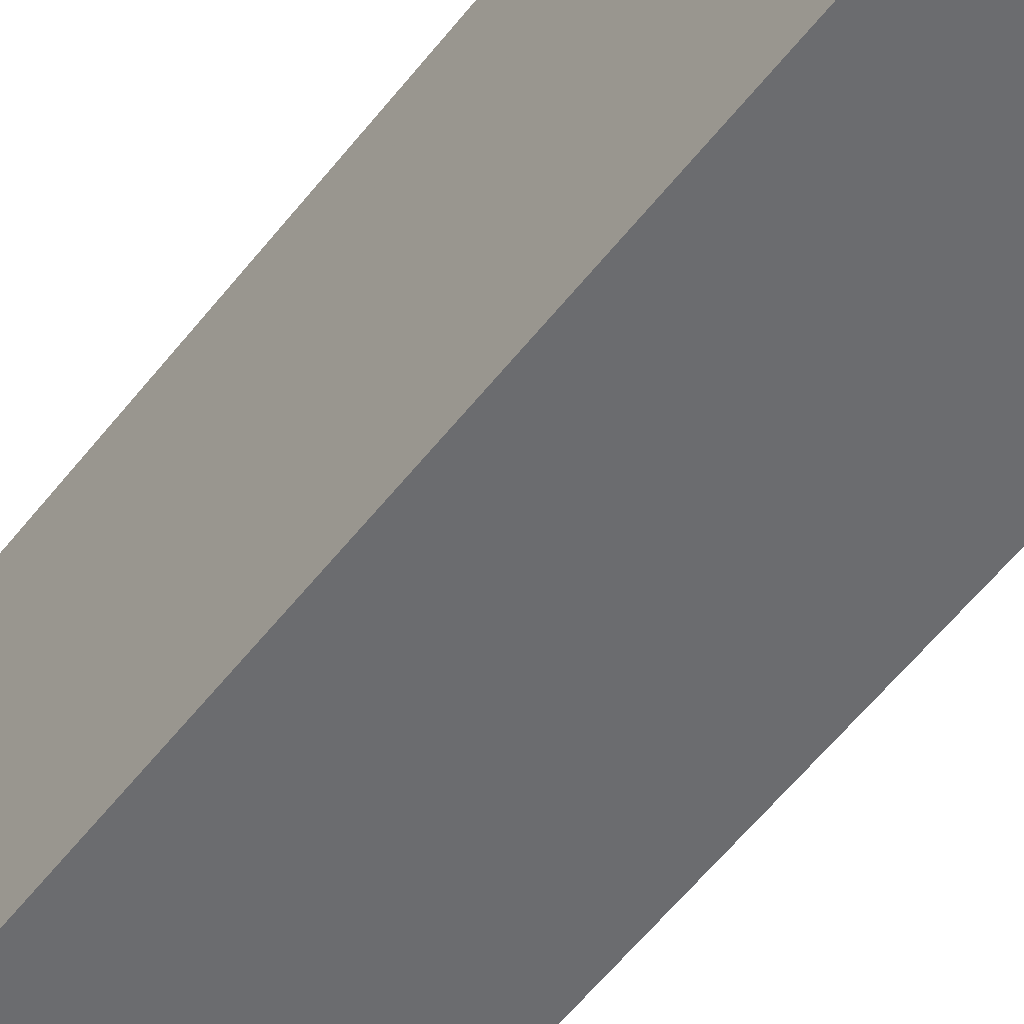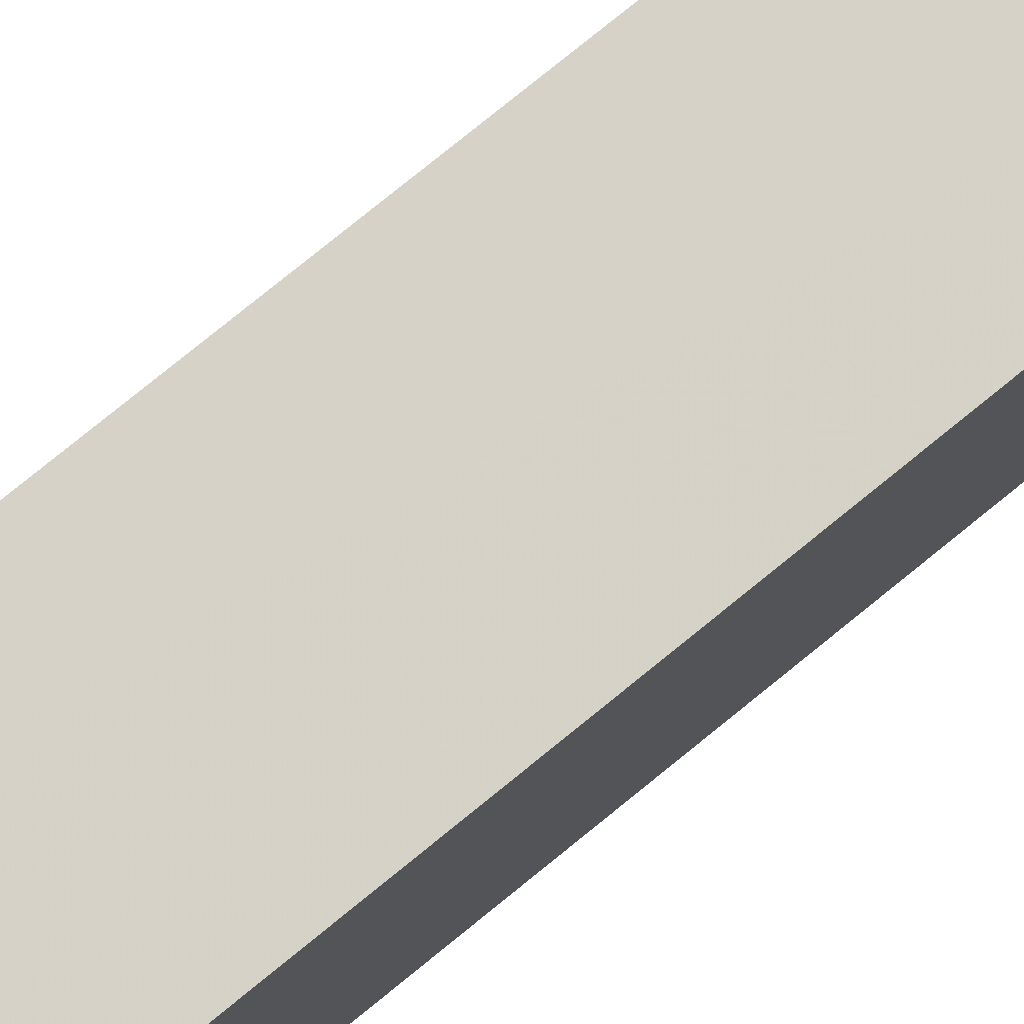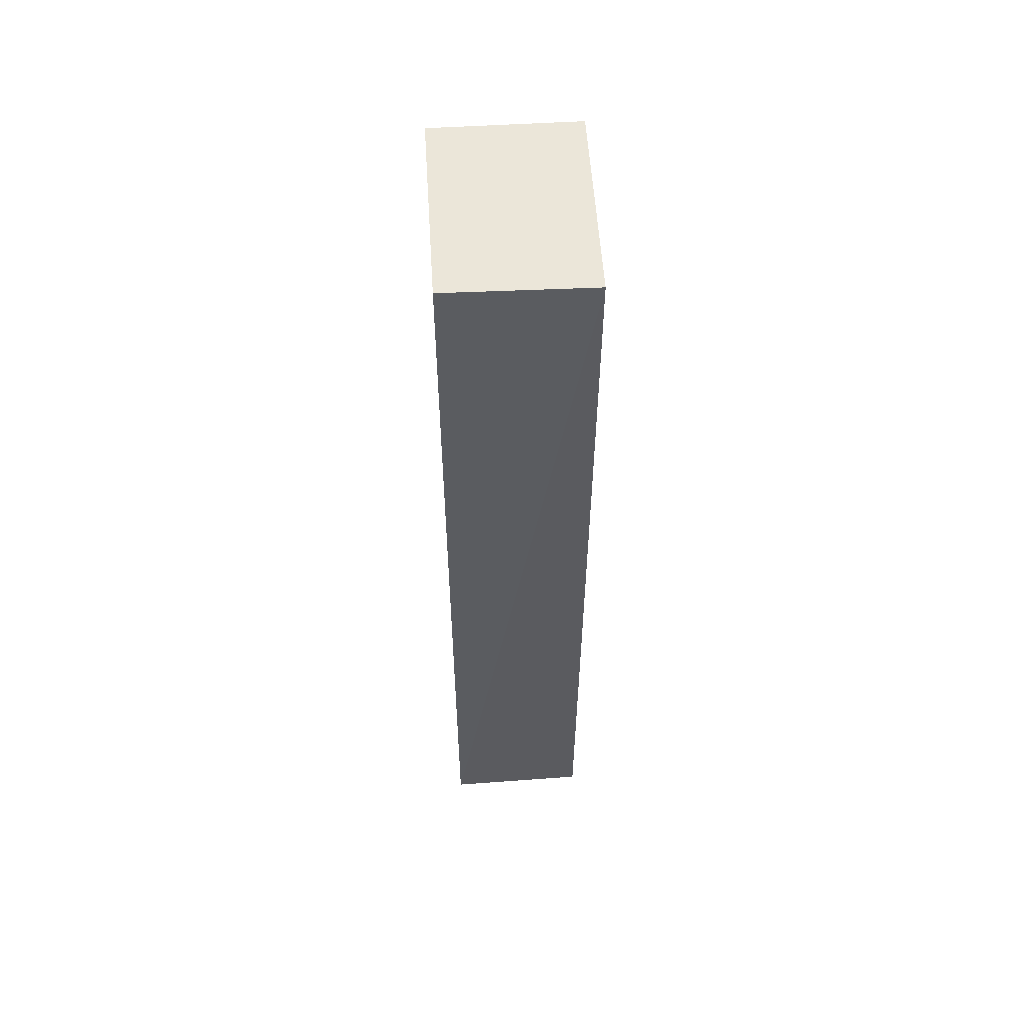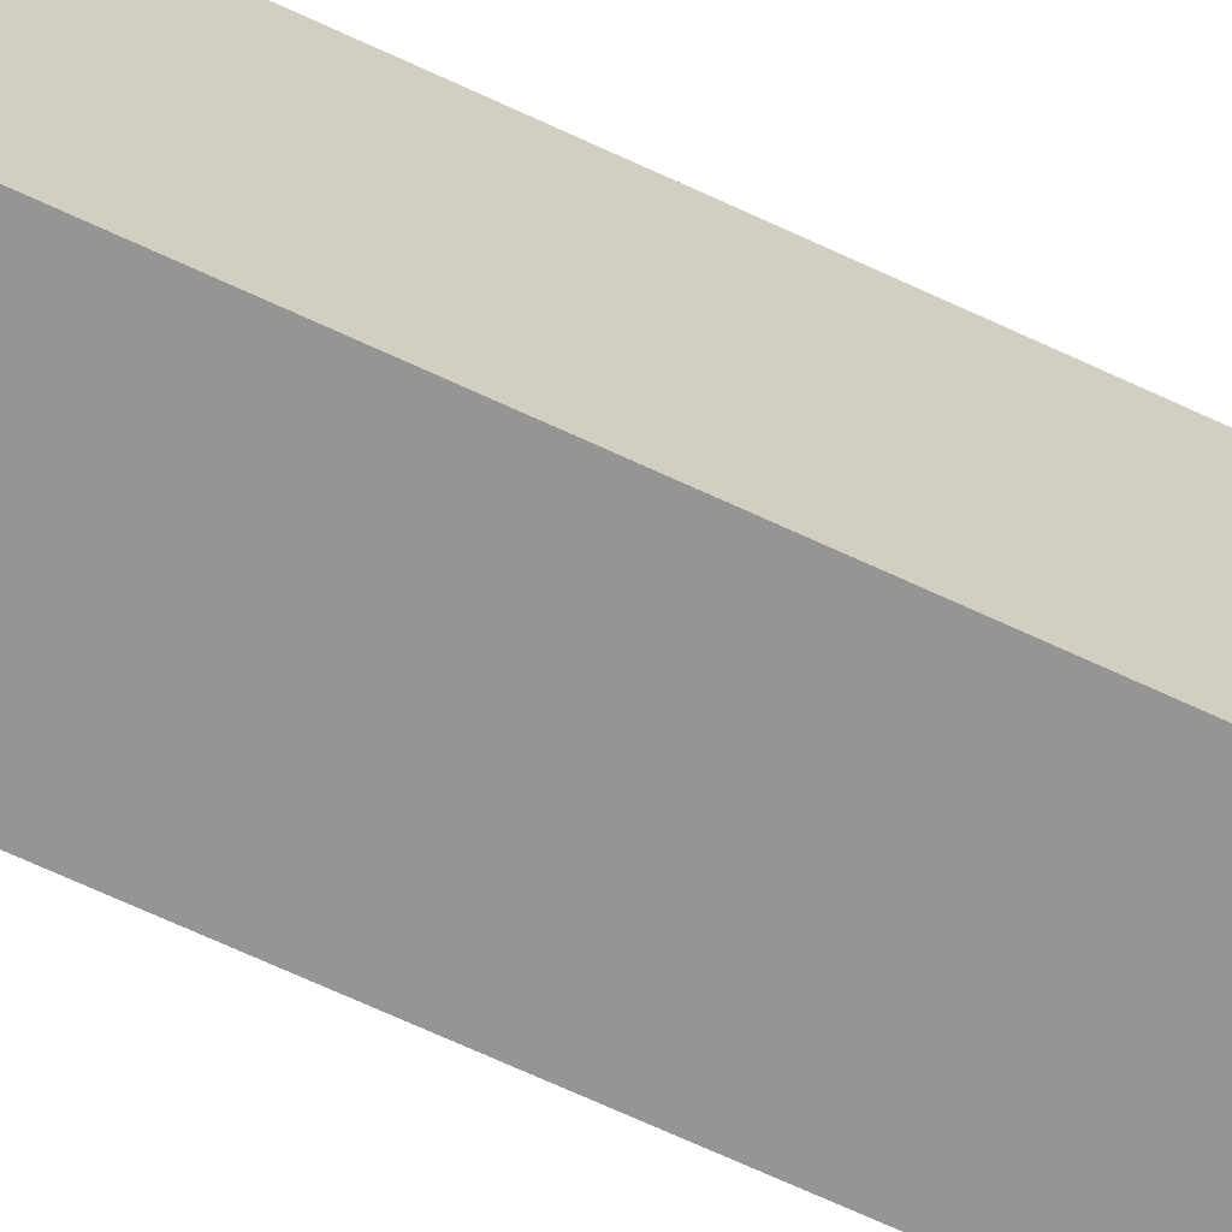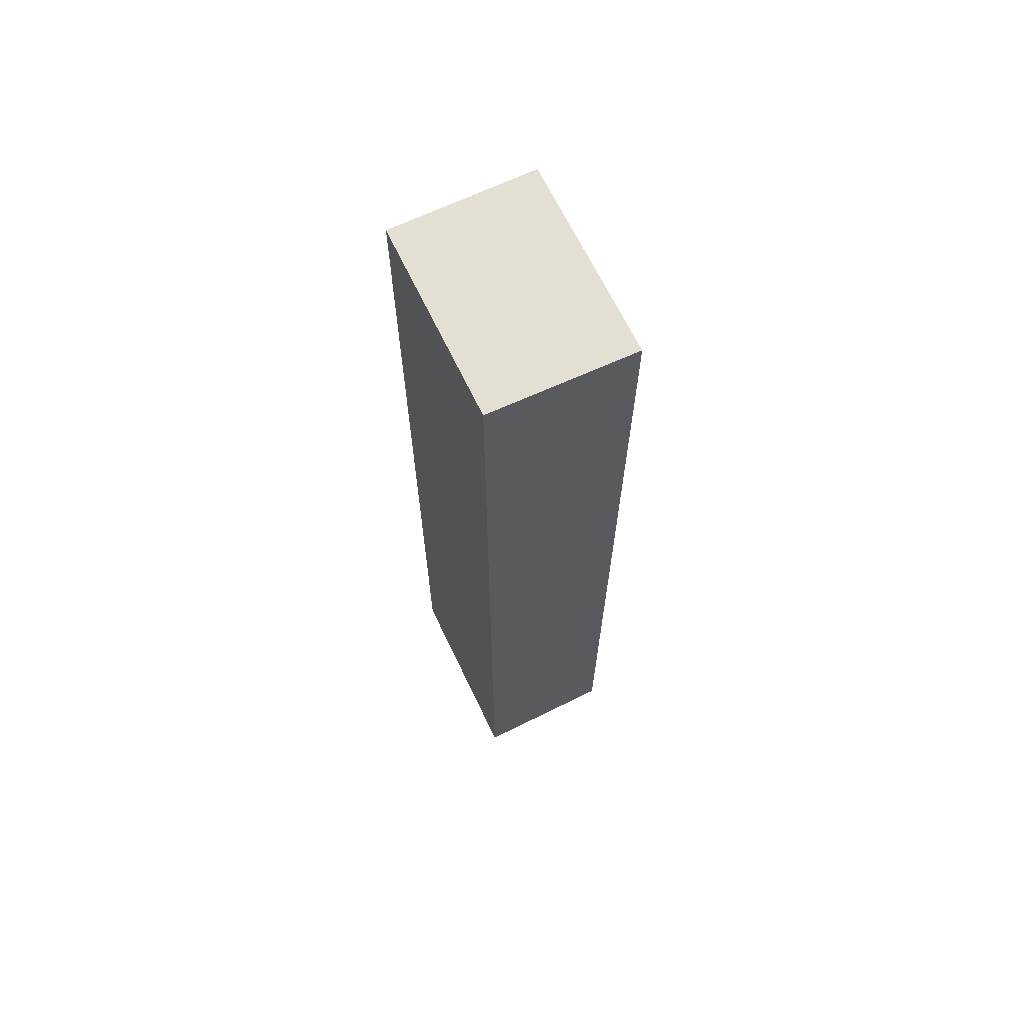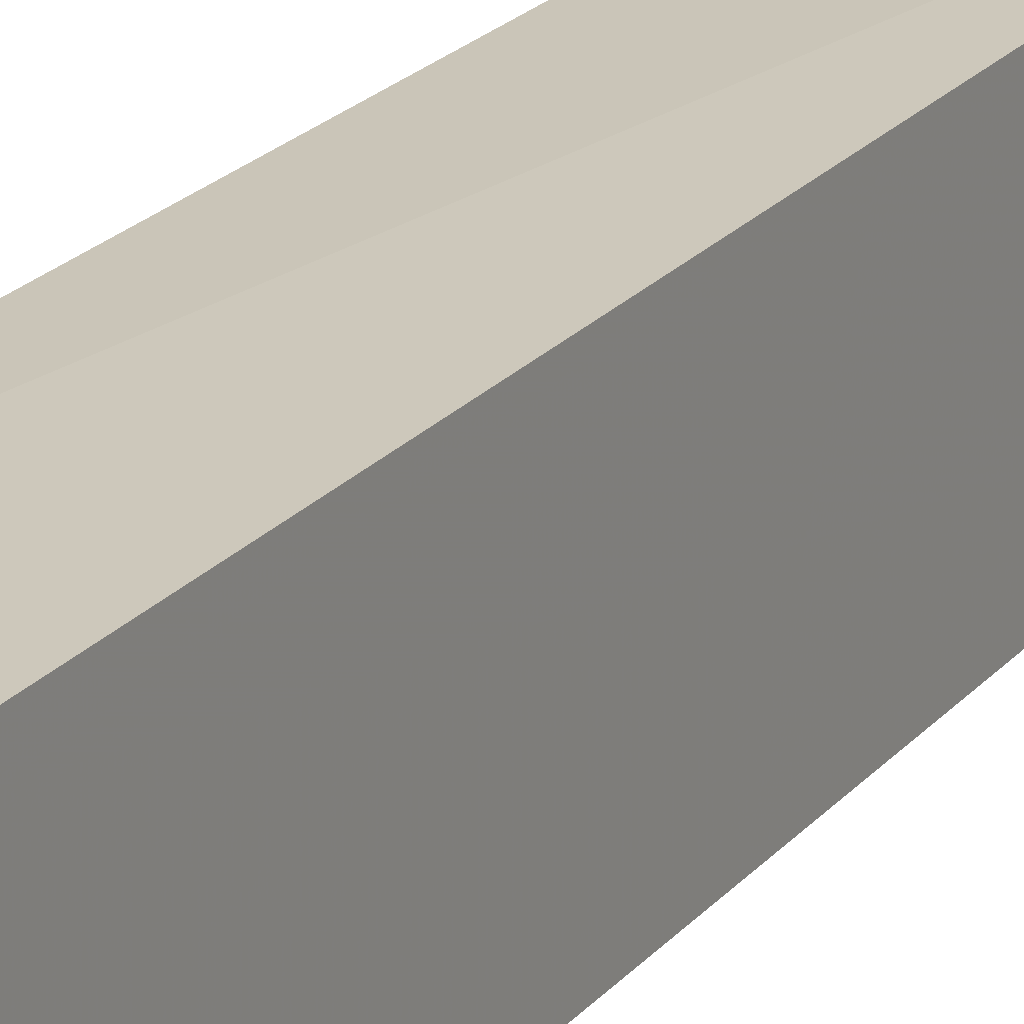
<metadata>
{"format":"obj","ext":"obj","renderer":"f3d","projection":"perspective","resolution":1024,"background":"white","views":[{"elev":-53.7,"azim":143.6,"up":"+Z"},{"elev":78.0,"azim":50.9,"up":"+Z"},{"elev":56.0,"azim":-3.6,"up":"+Y"},{"elev":-67.4,"azim":-115.2,"up":"+Z"},{"elev":66.8,"azim":-25.6,"up":"+Y"},{"elev":21.2,"azim":-151.9,"up":"+Z"}]}
</metadata>
<code>
v -0.1592 -0.2652 0.1184
v -0.1592 -0.2652 0.01588
v -0.1592 0.2348 0.12
v -0.2351 0.2348 0.1186
v -0.2351 -0.2652 0.1196
v -0.1592 0.2348 0.01588
v -0.235 -0.2652 0.01588
v -0.235 0.2348 0.01588
f 1 2 3
f 5 1 3
f 5 3 4
f 6 3 2
f 7 5 4
f 7 2 1
f 7 1 5
f 7 6 2
f 8 4 3
f 8 3 6
f 8 7 4
f 8 6 7

</code>
